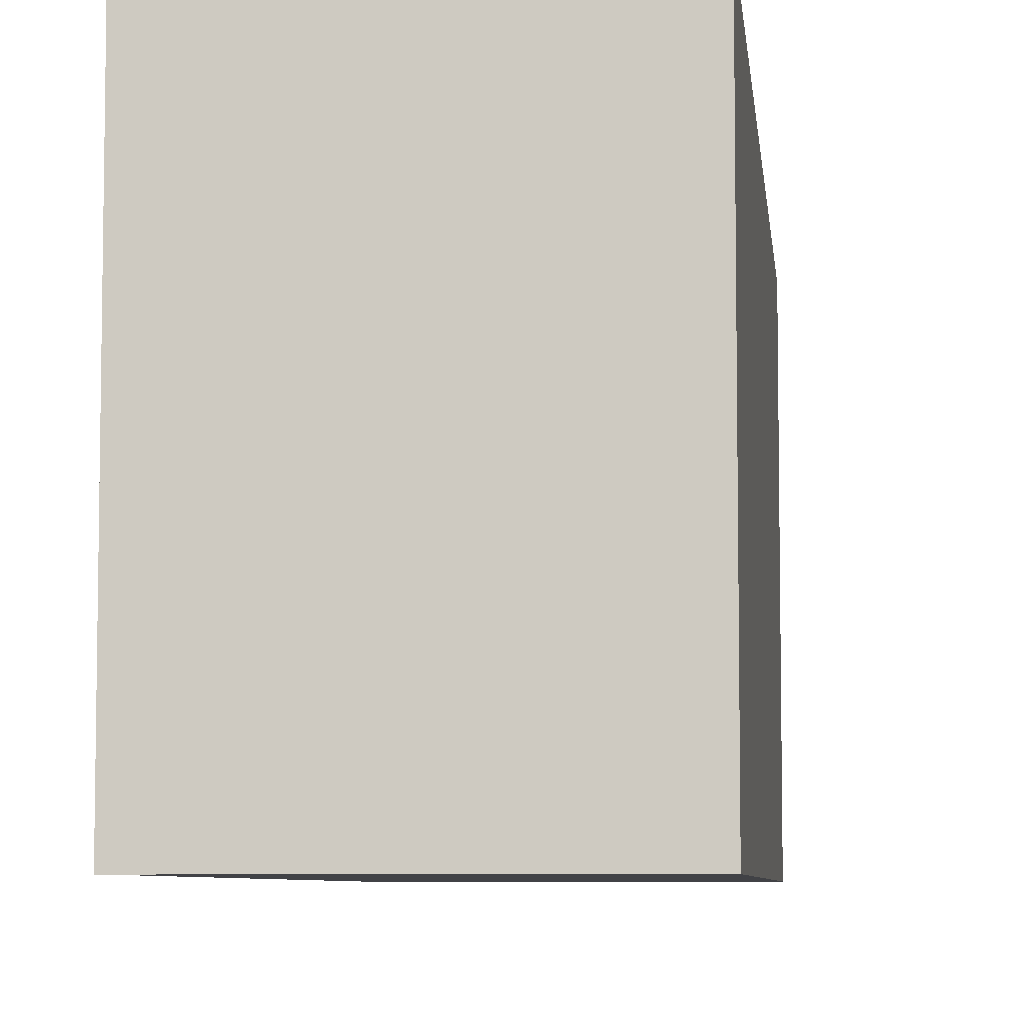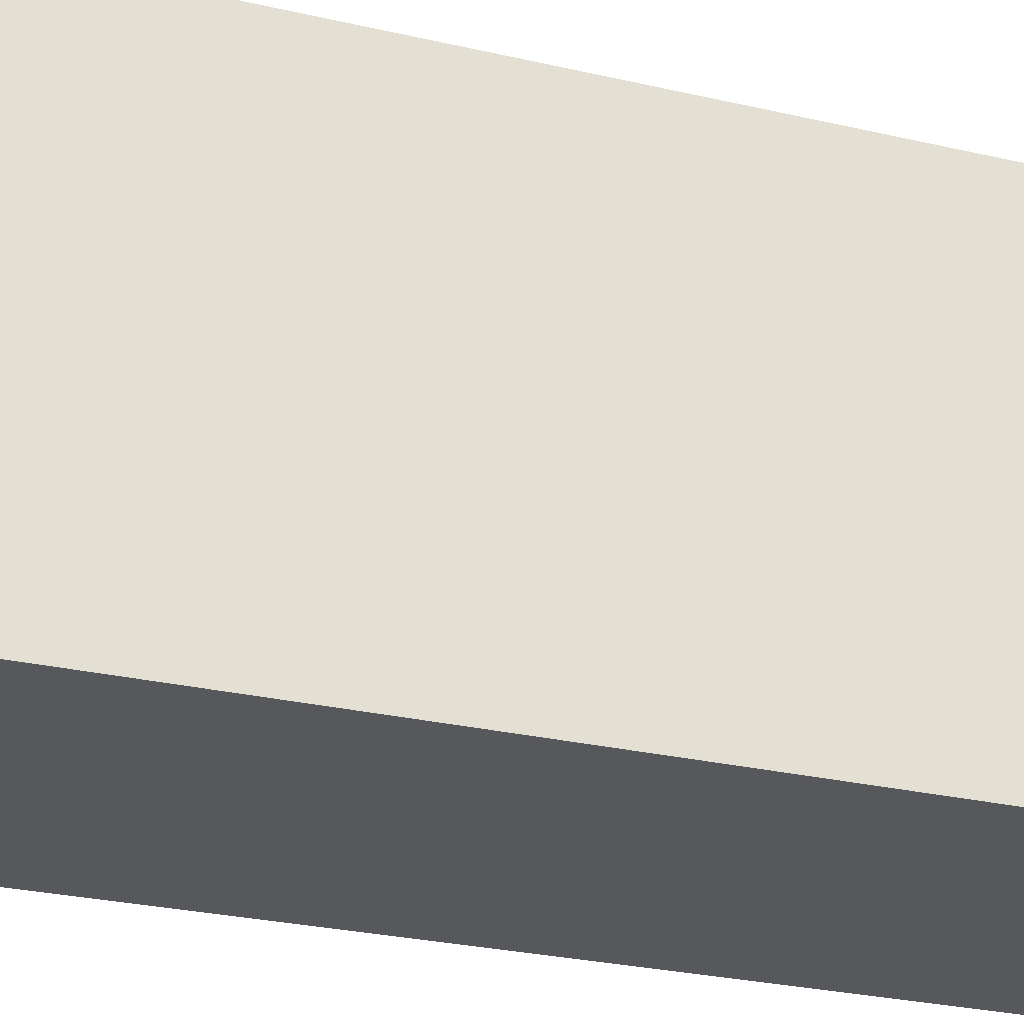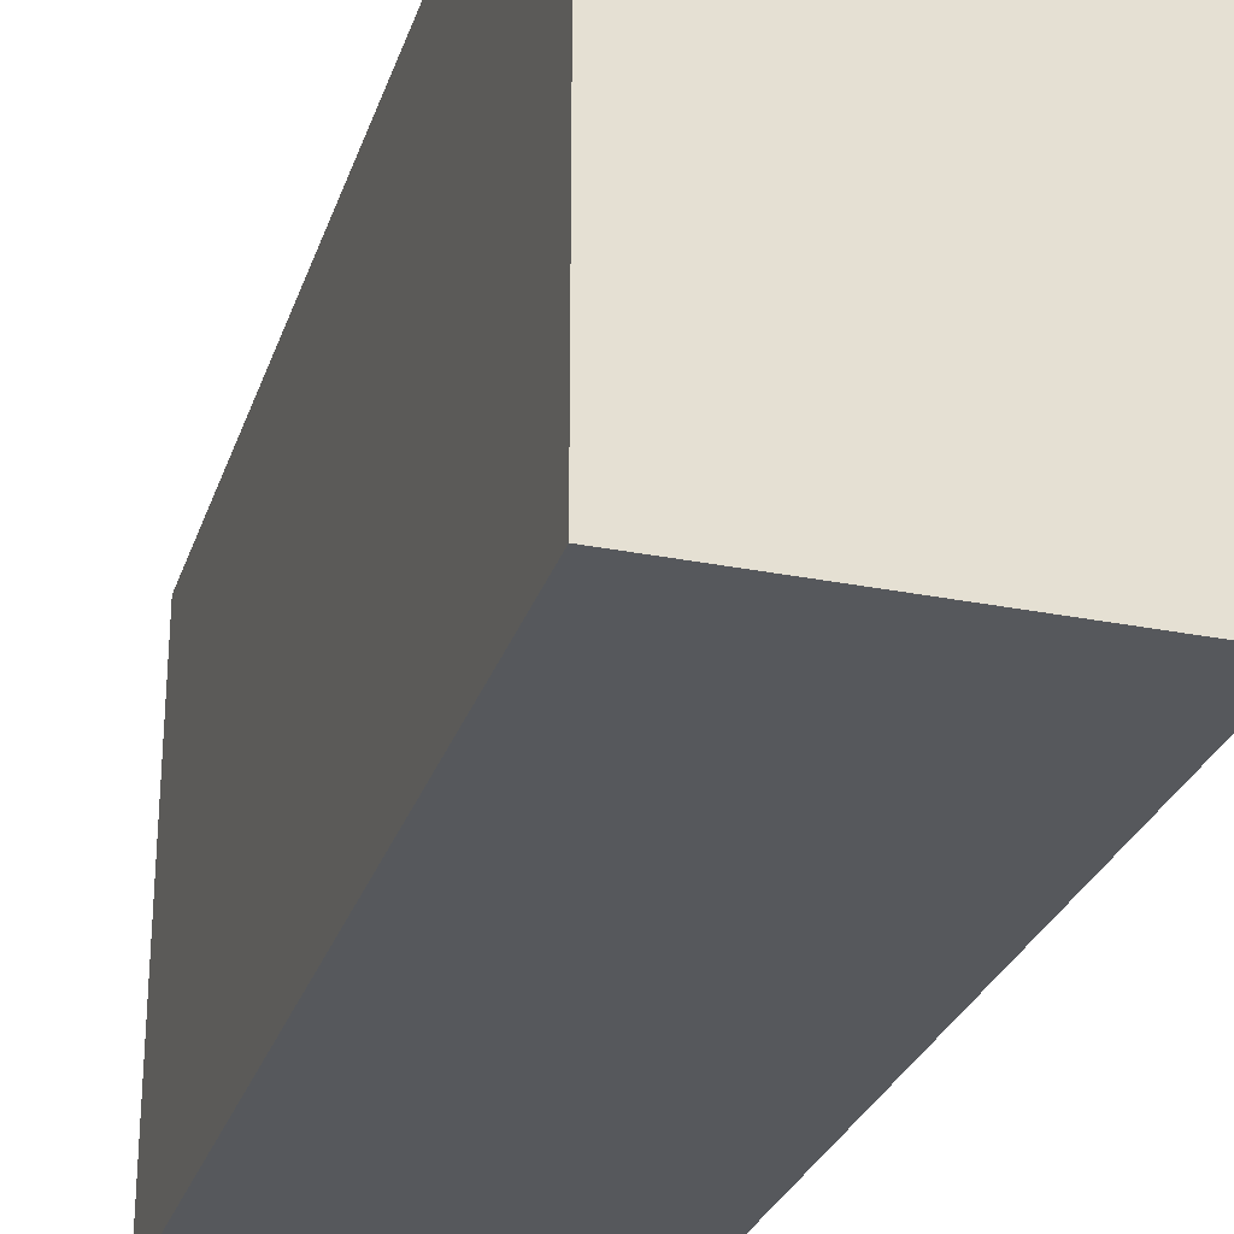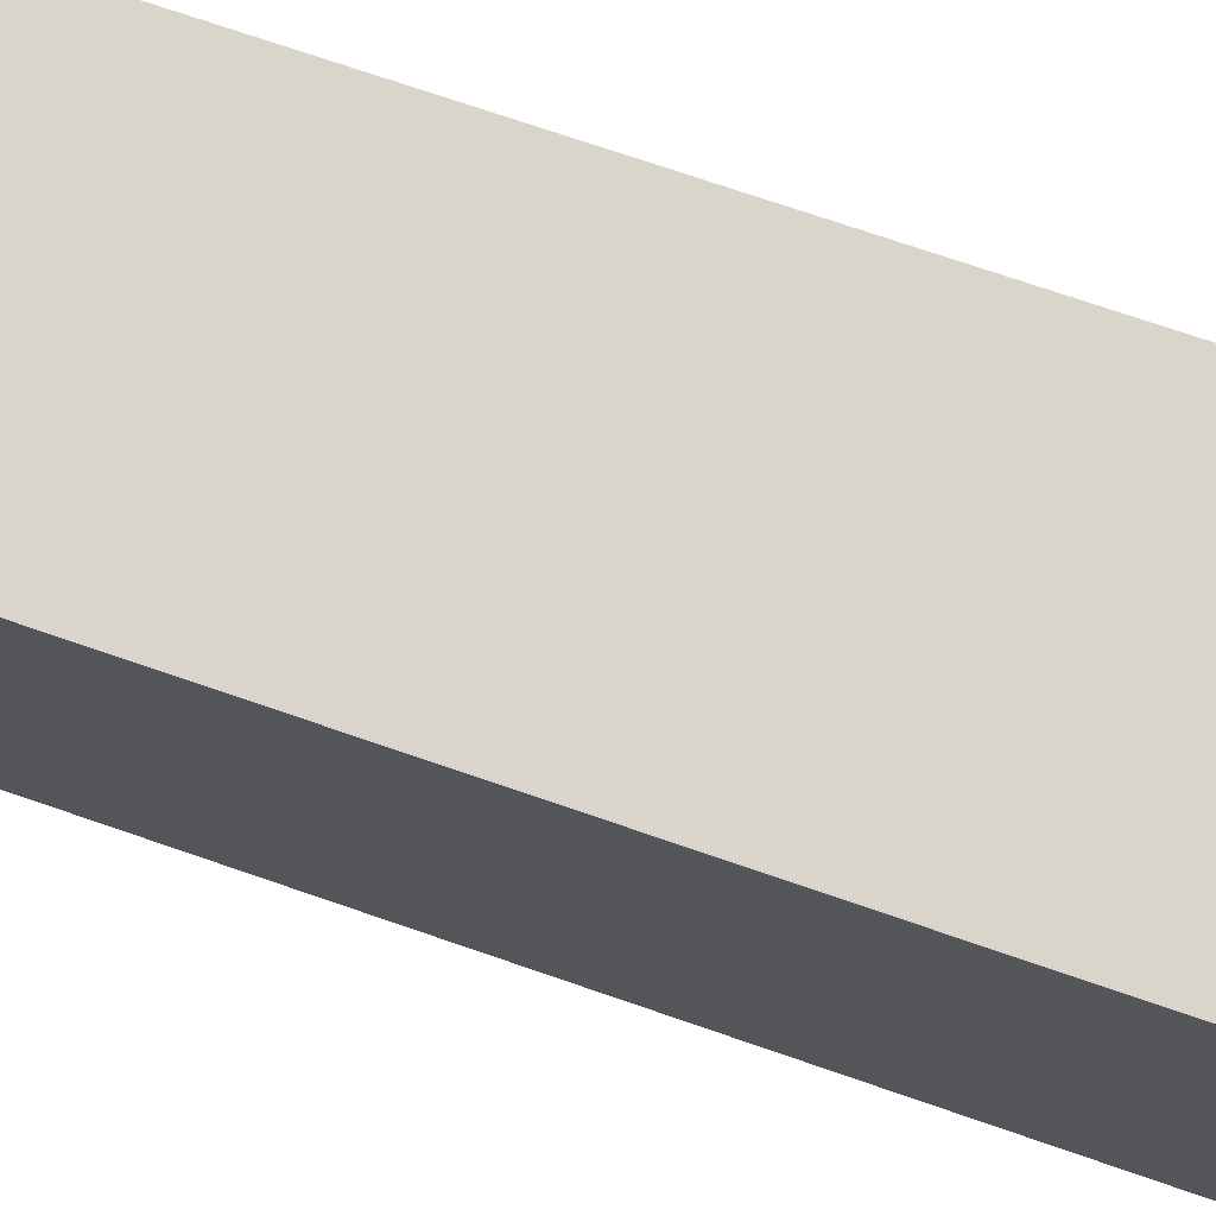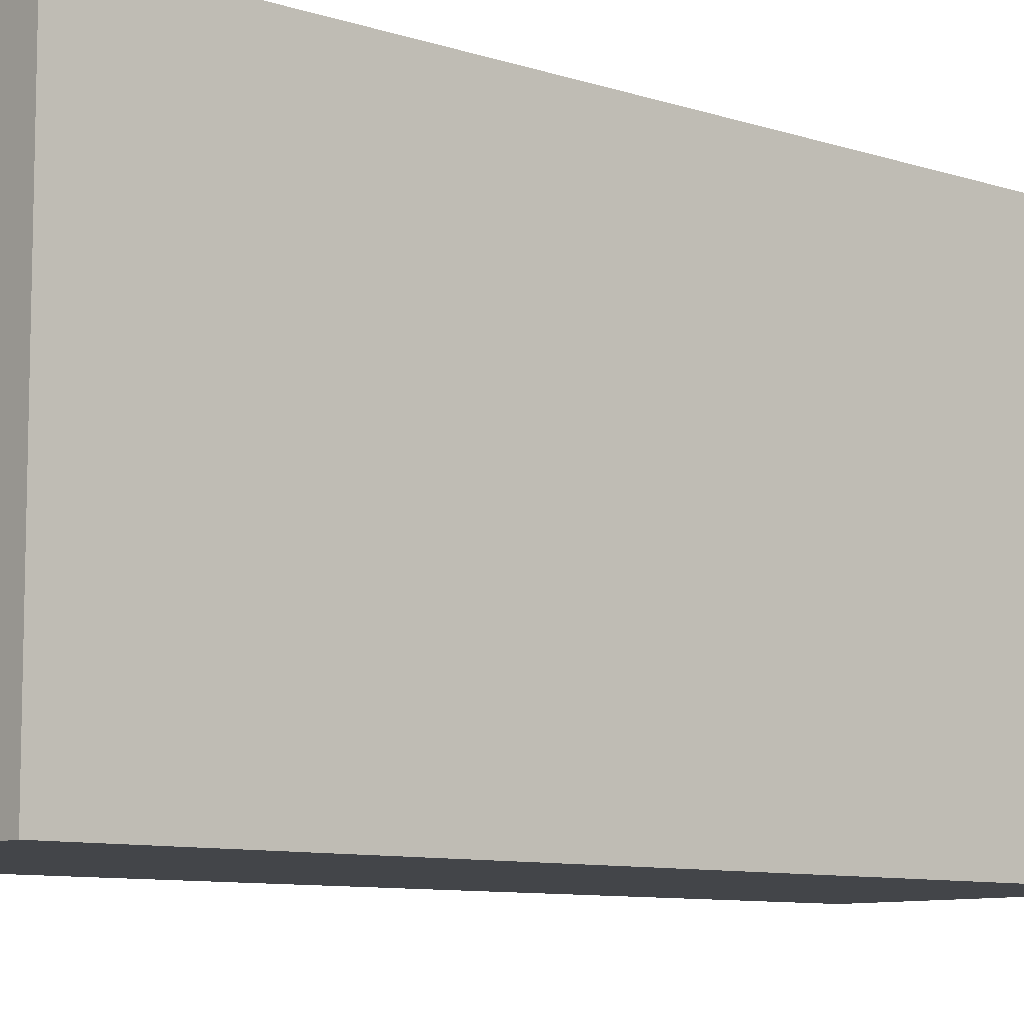
<metadata>
{"format":"obj","ext":"obj","renderer":"f3d","projection":"perspective","resolution":1024,"background":"white","views":[{"elev":-6.6,"azim":5.9,"up":"+Z"},{"elev":-28.5,"azim":70.9,"up":"+Z"},{"elev":-28.3,"azim":163.3,"up":"+Z"},{"elev":74.3,"azim":-71.1,"up":"+Z"},{"elev":-8.9,"azim":-131.2,"up":"+Z"}]}
</metadata>
<code>
o finger1_segment0
v -0.011 0.005 -0.016
v -0.011 0.005 -0.01599
v -0.011 0.005 -0.01596
v -0.011 0.005 -0.01592
v -0.011 0.005 -0.01585
v -0.011 0.005 -0.01577
v -0.011 0.005 -0.01567
v -0.011 0.005 -0.01555
v -0.011 0.005 -0.01542
v -0.011 0.005 -0.01527
v -0.011 0.005 -0.0151
v -0.011 0.005 -0.01492
v -0.011 0.005 -0.01473
v -0.011 0.005 -0.01452
v -0.011 0.005 -0.01429
v -0.011 0.005 -0.01406
v -0.011 0.005 -0.0138
v -0.011 0.005 -0.01354
v -0.011 0.005 -0.01326
v -0.011 0.005 -0.01297
v -0.011 0.005 -0.01267
v -0.011 0.005 -0.01236
v -0.011 0.005 -0.01204
v -0.011 0.005 -0.0117
v -0.011 0.005 -0.01136
v -0.011 0.005 -0.011
v -0.011 0.005 -0.01064
v -0.011 0.005 -0.01026
v -0.011 0.005 -0.00988
v -0.011 0.005 -0.00949
v -0.011 0.005 -0.00909
v -0.011 0.005 -0.00868
v -0.011 0.005 -0.00827
v -0.011 0.005 -0.00785
v -0.011 0.005 -0.00742
v -0.011 0.005 -0.00698
v -0.011 0.005 -0.00654
v -0.011 0.005 -0.0061
v -0.011 0.005 -0.00565
v -0.011 0.005 -0.00519
v -0.011 0.005 -0.00474
v -0.011 0.005 -0.00427
v -0.011 0.005 -0.00381
v -0.011 0.005 -0.00334
v -0.011 0.005 -0.00287
v -0.011 0.005 -0.00239
v -0.011 0.005 -0.00192
v -0.011 0.005 -0.00144
v -0.011 0.005 -0.00096
v -0.011 0.005 -0.00048
v -0.011 0.005 -0
v -0.011 0.005 0.00048
v -0.011 0.005 0.00096
v -0.011 0.005 0.00144
v -0.011 0.005 0.00192
v -0.011 0.005 0.00239
v -0.011 0.005 0.00287
v -0.011 0.005 0.00334
v -0.011 0.005 0.00381
v -0.011 0.005 0.00427
v -0.011 0.005 0.00474
v -0.011 0.005 0.00519
v -0.011 0.005 0.00565
v -0.011 0.005 0.0061
v -0.011 0.005 0.00654
v -0.011 0.005 0.00698
v -0.011 0.005 0.00742
v -0.011 0.005 0.00785
v -0.011 0.005 0.00827
v -0.011 0.005 0.00868
v -0.011 0.005 0.00909
v -0.011 0.005 0.00949
v -0.011 0.005 0.00988
v -0.011 0.005 0.01026
v -0.011 0.005 0.01064
v -0.011 0.005 0.011
v -0.011 0.005 0.01136
v -0.011 0.005 0.0117
v -0.011 0.005 0.01204
v -0.011 0.005 0.01236
v -0.011 0.005 0.01267
v -0.011 0.005 0.01297
v -0.011 0.005 0.01326
v -0.011 0.005 0.01354
v -0.011 0.005 0.0138
v -0.011 0.005 0.01406
v -0.011 0.005 0.01429
v -0.011 0.005 0.01452
v -0.011 0.005 0.01473
v -0.011 0.005 0.01492
v -0.011 0.005 0.0151
v -0.011 0.005 0.01527
v -0.011 0.005 0.01542
v -0.011 0.005 0.01555
v -0.011 0.005 0.01567
v -0.011 0.005 0.01577
v -0.011 0.005 0.01585
v -0.011 0.005 0.01592
v -0.011 0.005 0.01596
v -0.011 0.005 0.01599
v -0.011 0.005 0.016
v -0.011 0.06927 -0.016
v -0.011 0.06927 -0.01552
v -0.011 0.06927 -0.01506
v -0.011 0.06927 -0.0146
v -0.011 0.06927 -0.01415
v -0.011 0.06927 -0.01372
v -0.011 0.06927 -0.01329
v -0.011 0.06927 -0.01286
v -0.011 0.06927 -0.01245
v -0.011 0.06927 -0.01205
v -0.011 0.06927 -0.01165
v -0.011 0.06927 -0.01126
v -0.011 0.06927 -0.01088
v -0.011 0.06927 -0.0105
v -0.011 0.06927 -0.01013
v -0.011 0.06927 -0.00977
v -0.011 0.06927 -0.00942
v -0.011 0.06927 -0.00907
v -0.011 0.06927 -0.00873
v -0.011 0.06927 -0.00839
v -0.011 0.06927 -0.00806
v -0.011 0.06927 -0.00774
v -0.011 0.06927 -0.00742
v -0.011 0.06927 -0.00711
v -0.011 0.06927 -0.0068
v -0.011 0.06927 -0.0065
v -0.011 0.06927 -0.0062
v -0.011 0.06927 -0.00591
v -0.011 0.06927 -0.00562
v -0.011 0.06927 -0.00534
v -0.011 0.06927 -0.00506
v -0.011 0.06927 -0.00478
v -0.011 0.06927 -0.00451
v -0.011 0.06927 -0.00424
v -0.011 0.06927 -0.00397
v -0.011 0.06927 -0.00371
v -0.011 0.06927 -0.00345
v -0.011 0.06927 -0.00319
v -0.011 0.06927 -0.00294
v -0.011 0.06927 -0.00268
v -0.011 0.06927 -0.00243
v -0.011 0.06927 -0.00218
v -0.011 0.06927 -0.00194
v -0.011 0.06927 -0.00169
v -0.011 0.06927 -0.00145
v -0.011 0.06927 -0.0012
v -0.011 0.06927 -0.00096
v -0.011 0.06927 -0.00072
v -0.011 0.06927 -0.00048
v -0.011 0.06927 -0.00024
v -0.011 0.06927 -0
v -0.011 0.06927 0.00024
v -0.011 0.06927 0.00048
v -0.011 0.06927 0.00072
v -0.011 0.06927 0.00096
v -0.011 0.06927 0.0012
v -0.011 0.06927 0.00145
v -0.011 0.06927 0.00169
v -0.011 0.06927 0.00194
v -0.011 0.06927 0.00218
v -0.011 0.06927 0.00243
v -0.011 0.06927 0.00268
v -0.011 0.06927 0.00294
v -0.011 0.06927 0.00319
v -0.011 0.06927 0.00345
v -0.011 0.06927 0.00371
v -0.011 0.06927 0.00397
v -0.011 0.06927 0.00424
v -0.011 0.06927 0.00451
v -0.011 0.06927 0.00478
v -0.011 0.06927 0.00506
v -0.011 0.06927 0.00534
v -0.011 0.06927 0.00562
v -0.011 0.06927 0.00591
v -0.011 0.06927 0.0062
v -0.011 0.06927 0.0065
v -0.011 0.06927 0.0068
v -0.011 0.06927 0.00711
v -0.011 0.06927 0.00742
v -0.011 0.06927 0.00774
v -0.011 0.06927 0.00806
v -0.011 0.06927 0.00839
v -0.011 0.06927 0.00873
v -0.011 0.06927 0.00907
v -0.011 0.06927 0.00942
v -0.011 0.06927 0.00977
v -0.011 0.06927 0.01013
v -0.011 0.06927 0.0105
v -0.011 0.06927 0.01088
v -0.011 0.06927 0.01126
v -0.011 0.06927 0.01165
v -0.011 0.06927 0.01205
v -0.011 0.06927 0.01245
v -0.011 0.06927 0.01286
v -0.011 0.06927 0.01329
v -0.011 0.06927 0.01372
v -0.011 0.06927 0.01415
v -0.011 0.06927 0.0146
v -0.011 0.06927 0.01506
v -0.011 0.06927 0.01552
v -0.011 0.06927 0.016
v 0.011 0.06927 -0.016
v 0.011 0.06927 0.016
v 0.011 0.005 0.016
v 0.011 0.005 -0.016
f 49 48 206
f 95 96 102
f 2 206 1
f 101 204 202
f 204 206 203
f 3 102 2
f 4 103 3
f 5 104 4
f 6 105 5
f 7 106 6
f 8 107 7
f 9 108 8
f 10 109 9
f 11 110 10
f 12 111 11
f 13 112 12
f 14 113 13
f 15 114 14
f 16 115 15
f 17 116 16
f 18 117 17
f 19 118 18
f 20 119 19
f 21 120 20
f 22 121 21
f 23 122 22
f 24 123 23
f 25 124 24
f 26 125 25
f 27 126 26
f 28 127 27
f 29 128 28
f 30 129 29
f 31 130 30
f 32 131 31
f 33 132 32
f 34 133 33
f 35 134 34
f 36 135 35
f 37 136 36
f 38 137 37
f 39 138 38
f 40 139 39
f 41 140 40
f 42 141 41
f 43 142 42
f 44 143 43
f 45 144 44
f 46 145 45
f 47 146 46
f 48 147 47
f 49 148 48
f 50 149 49
f 50 151 150
f 51 152 151
f 52 153 152
f 53 154 153
f 54 155 154
f 55 156 155
f 56 157 156
f 57 158 157
f 58 159 158
f 59 160 159
f 60 161 160
f 61 162 161
f 62 163 162
f 63 164 163
f 64 165 164
f 65 166 165
f 66 167 166
f 67 168 167
f 68 169 168
f 69 170 169
f 70 171 170
f 71 172 171
f 72 173 172
f 73 174 173
f 74 175 174
f 75 176 175
f 76 177 176
f 77 178 177
f 78 179 178
f 79 180 179
f 80 181 180
f 81 182 181
f 82 183 182
f 83 184 183
f 84 185 184
f 85 186 185
f 86 187 186
f 87 188 187
f 88 189 188
f 89 190 189
f 90 191 190
f 91 192 191
f 92 193 192
f 93 194 193
f 94 195 194
f 95 196 195
f 96 197 196
f 97 198 197
f 98 199 198
f 99 200 199
f 100 201 200
f 101 202 201
f 205 101 100
f 99 98 205
f 98 97 205
f 205 100 99
f 1 206 2
f 206 205 51
f 2 206 3
f 4 3 206
f 4 206 5
f 96 95 205
f 95 94 205
f 205 97 96
f 5 206 6
f 7 6 206
f 7 206 8
f 93 92 205
f 92 91 205
f 205 94 93
f 8 206 9
f 10 9 206
f 10 206 11
f 90 89 205
f 89 88 205
f 205 91 90
f 11 206 12
f 13 12 206
f 13 206 14
f 87 86 205
f 86 85 205
f 205 88 87
f 14 206 15
f 16 15 206
f 16 206 17
f 84 83 205
f 83 82 205
f 205 85 84
f 17 206 18
f 19 18 206
f 19 206 20
f 81 80 205
f 80 79 205
f 205 82 81
f 20 206 21
f 22 21 206
f 22 206 23
f 78 77 205
f 77 76 205
f 205 79 78
f 23 206 24
f 25 24 206
f 25 206 26
f 75 74 205
f 74 73 205
f 205 76 75
f 26 206 27
f 28 27 206
f 28 206 29
f 72 71 205
f 71 70 205
f 205 73 72
f 29 206 30
f 31 30 206
f 31 206 32
f 69 68 205
f 68 67 205
f 205 70 69
f 32 206 33
f 34 33 206
f 34 206 35
f 66 65 205
f 65 64 205
f 205 67 66
f 35 206 36
f 37 36 206
f 37 206 38
f 64 63 205
f 63 62 205
f 61 60 205
f 60 59 205
f 59 58 205
f 205 62 61
f 38 206 39
f 39 206 40
f 57 56 205
f 56 55 205
f 205 58 57
f 40 206 41
f 41 206 42
f 44 43 206
f 43 42 206
f 44 206 45
f 55 54 205
f 54 53 205
f 47 46 206
f 46 45 206
f 47 206 48
f 205 53 52
f 52 51 205
f 51 50 206
f 50 49 206
f 203 2 102
f 2 3 102
f 3 4 102
f 4 5 102
f 5 6 102
f 6 7 102
f 7 8 102
f 8 9 102
f 10 11 102
f 11 12 102
f 10 102 9
f 13 14 102
f 14 15 102
f 13 102 12
f 202 204 201
f 204 203 116
f 200 204 199
f 200 201 204
f 198 199 204
f 196 197 204
f 197 198 204
f 196 204 195
f 194 195 204
f 194 204 193
f 192 193 204
f 190 191 204
f 191 192 204
f 190 204 189
f 188 189 204
f 185 186 204
f 186 187 204
f 187 188 204
f 184 185 204
f 183 204 182
f 181 182 204
f 181 204 180
f 183 184 204
f 15 16 102
f 180 204 179
f 178 179 204
f 176 177 204
f 177 178 204
f 173 174 204
f 174 175 204
f 173 204 172
f 175 176 204
f 17 18 102
f 18 19 102
f 17 102 16
f 172 204 171
f 19 20 102
f 171 204 170
f 170 204 169
f 168 169 204
f 168 204 167
f 166 167 204
f 166 204 165
f 164 165 204
f 164 204 163
f 161 162 204
f 162 163 204
f 161 204 160
f 20 21 102
f 21 22 102
f 22 23 102
f 24 25 102
f 25 26 102
f 24 102 23
f 26 27 102
f 27 28 102
f 28 29 102
f 29 30 102
f 30 31 102
f 32 33 102
f 33 34 102
f 32 102 31
f 34 35 102
f 35 36 102
f 160 204 159
f 159 204 158
f 156 157 204
f 157 158 204
f 156 204 155
f 155 204 154
f 36 37 102
f 154 204 153
f 152 153 204
f 152 204 151
f 37 38 102
f 39 40 102
f 40 41 102
f 39 102 38
f 151 204 150
f 150 204 149
f 147 148 204
f 148 149 204
f 147 204 146
f 41 42 102
f 42 43 102
f 43 44 102
f 44 45 102
f 45 46 102
f 46 47 102
f 48 49 102
f 49 50 102
f 48 102 47
f 50 51 102
f 146 204 145
f 144 145 204
f 144 204 143
f 141 142 204
f 142 143 204
f 139 140 204
f 140 141 204
f 137 138 204
f 138 139 204
f 137 204 136
f 51 52 102
f 52 53 102
f 136 204 135
f 53 54 102
f 54 55 102
f 135 204 134
f 134 204 133
f 132 133 204
f 132 204 131
f 129 130 204
f 130 131 204
f 129 204 128
f 55 56 102
f 56 57 102
f 58 59 102
f 59 60 102
f 58 102 57
f 127 128 204
f 127 204 126
f 60 61 102
f 62 63 102
f 63 64 102
f 62 102 61
f 64 65 102
f 126 204 125
f 124 125 204
f 124 204 123
f 65 66 102
f 66 67 102
f 121 204 120
f 122 123 204
f 119 120 204
f 121 122 204
f 67 68 102
f 68 69 102
f 69 70 102
f 70 71 102
f 117 204 116
f 118 119 204
f 118 204 117
f 115 116 203
f 71 72 102
f 72 73 102
f 73 74 102
f 114 115 203
f 113 114 203
f 75 76 102
f 76 77 102
f 75 102 74
f 110 111 203
f 111 112 203
f 112 113 203
f 77 78 102
f 78 79 102
f 79 80 102
f 80 81 102
f 81 82 102
f 82 83 102
f 83 84 102
f 84 85 102
f 86 87 102
f 87 88 102
f 86 102 85
f 108 109 203
f 109 110 203
f 107 108 203
f 104 105 203
f 105 106 203
f 106 107 203
f 88 89 102
f 89 90 102
f 90 91 102
f 91 92 102
f 93 94 102
f 94 95 102
f 93 102 92
f 102 103 203
f 103 104 203
f 100 101 102
f 97 98 102
f 98 99 102
f 97 102 96
f 99 100 102
f 2 203 206
f 101 205 204
f 204 205 206
f 3 103 102
f 4 104 103
f 5 105 104
f 6 106 105
f 7 107 106
f 8 108 107
f 9 109 108
f 10 110 109
f 11 111 110
f 12 112 111
f 13 113 112
f 14 114 113
f 15 115 114
f 16 116 115
f 17 117 116
f 18 118 117
f 19 119 118
f 20 120 119
f 21 121 120
f 22 122 121
f 23 123 122
f 24 124 123
f 25 125 124
f 26 126 125
f 27 127 126
f 28 128 127
f 29 129 128
f 30 130 129
f 31 131 130
f 32 132 131
f 33 133 132
f 34 134 133
f 35 135 134
f 36 136 135
f 37 137 136
f 38 138 137
f 39 139 138
f 40 140 139
f 41 141 140
f 42 142 141
f 43 143 142
f 44 144 143
f 45 145 144
f 46 146 145
f 47 147 146
f 48 148 147
f 49 149 148
f 50 150 149
f 50 51 151
f 51 52 152
f 52 53 153
f 53 54 154
f 54 55 155
f 55 56 156
f 56 57 157
f 57 58 158
f 58 59 159
f 59 60 160
f 60 61 161
f 61 62 162
f 62 63 163
f 63 64 164
f 64 65 165
f 65 66 166
f 66 67 167
f 67 68 168
f 68 69 169
f 69 70 170
f 70 71 171
f 71 72 172
f 72 73 173
f 73 74 174
f 74 75 175
f 75 76 176
f 76 77 177
f 77 78 178
f 78 79 179
f 79 80 180
f 80 81 181
f 81 82 182
f 82 83 183
f 83 84 184
f 84 85 185
f 85 86 186
f 86 87 187
f 87 88 188
f 88 89 189
f 89 90 190
f 90 91 191
f 91 92 192
f 92 93 193
f 93 94 194
f 94 95 195
f 95 96 196
f 96 97 197
f 97 98 198
f 98 99 199
f 99 100 200
f 100 101 201
f 101 102 202

</code>
